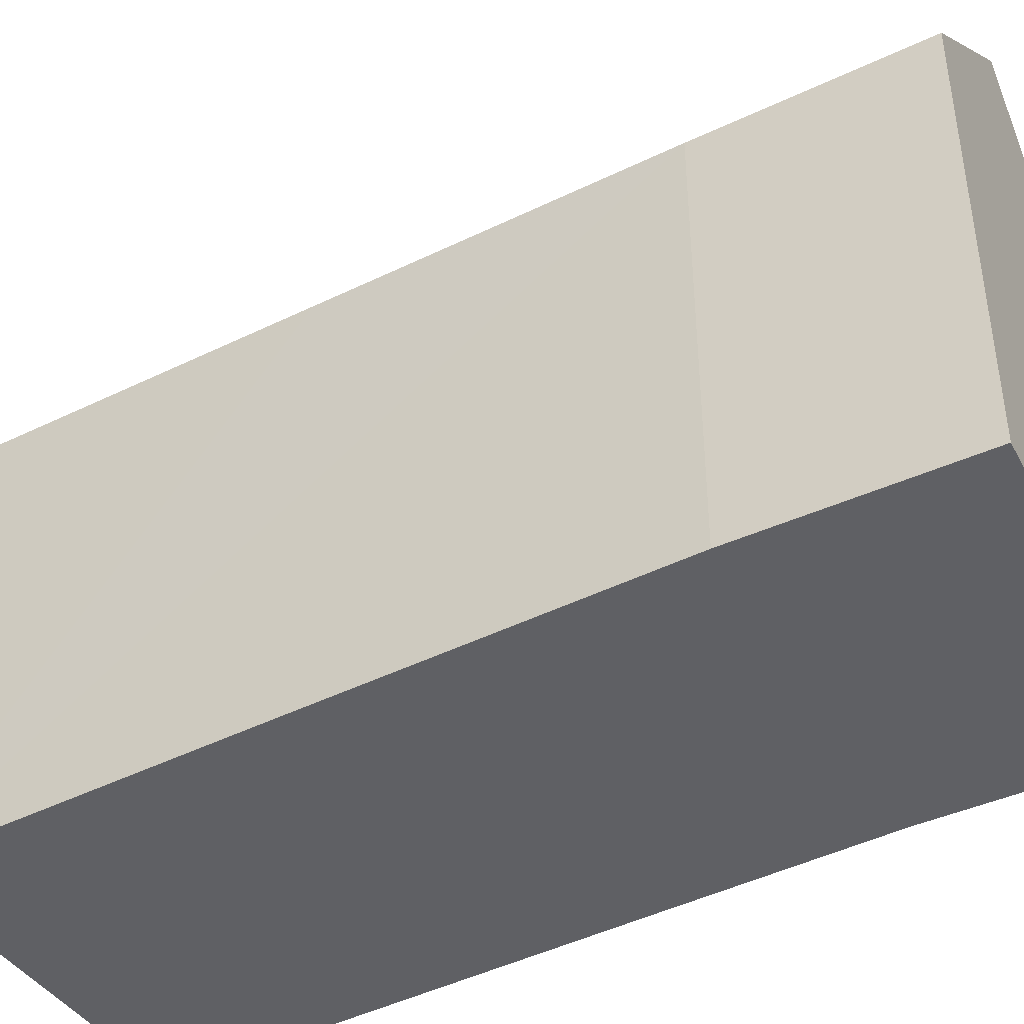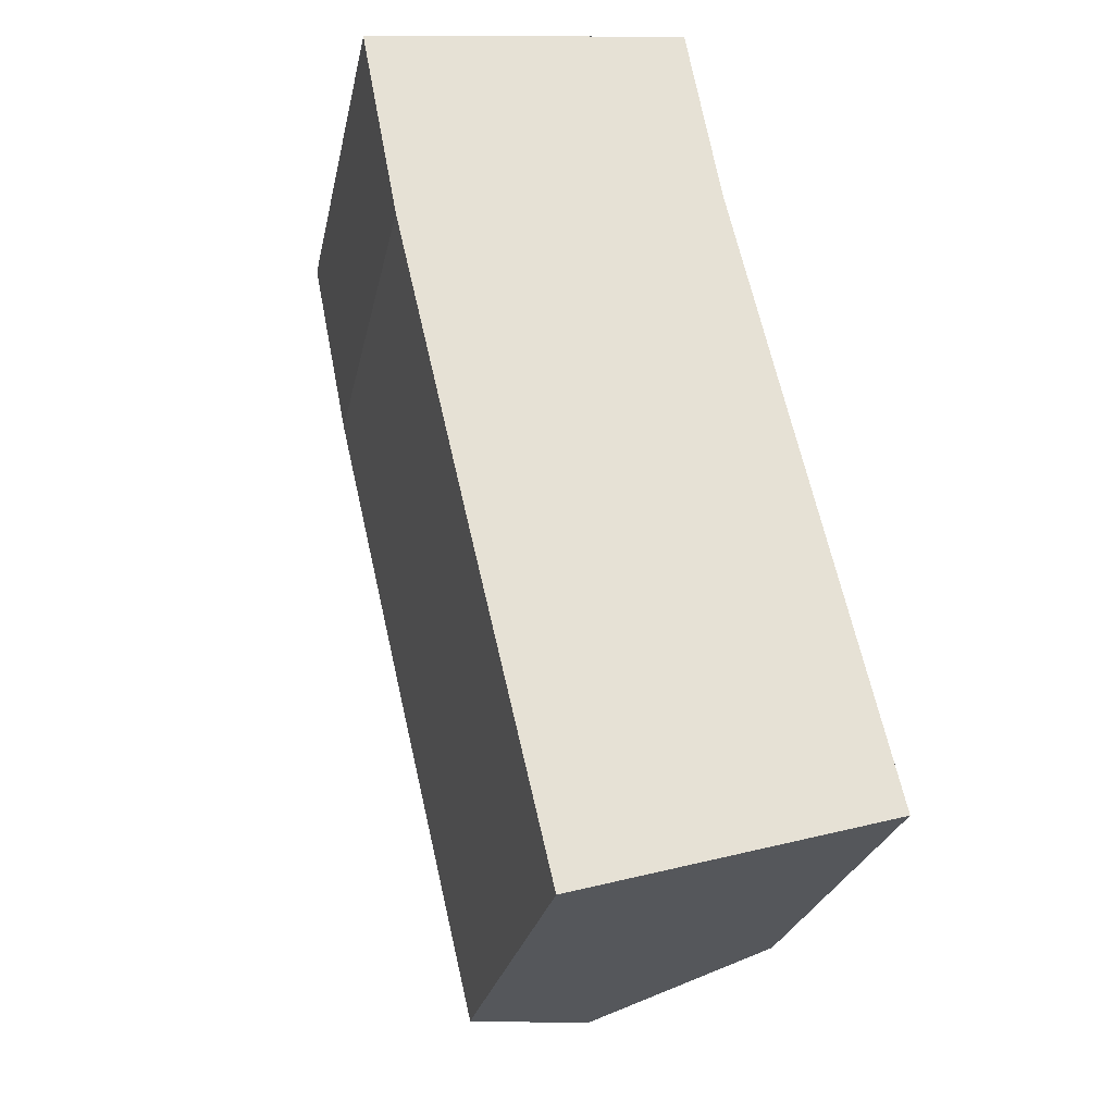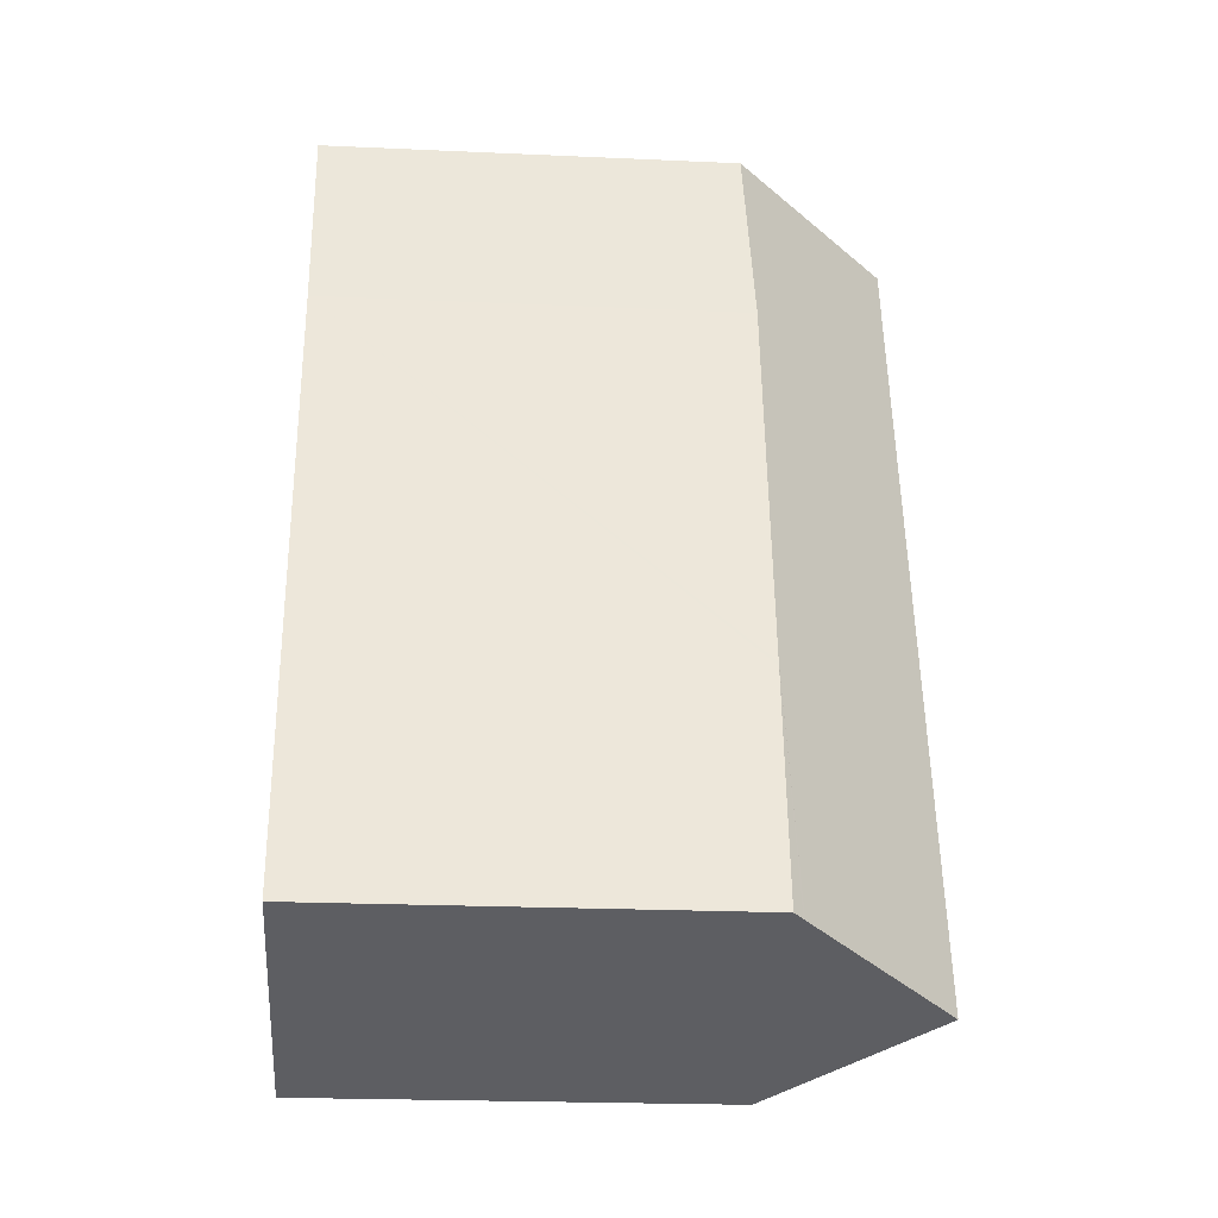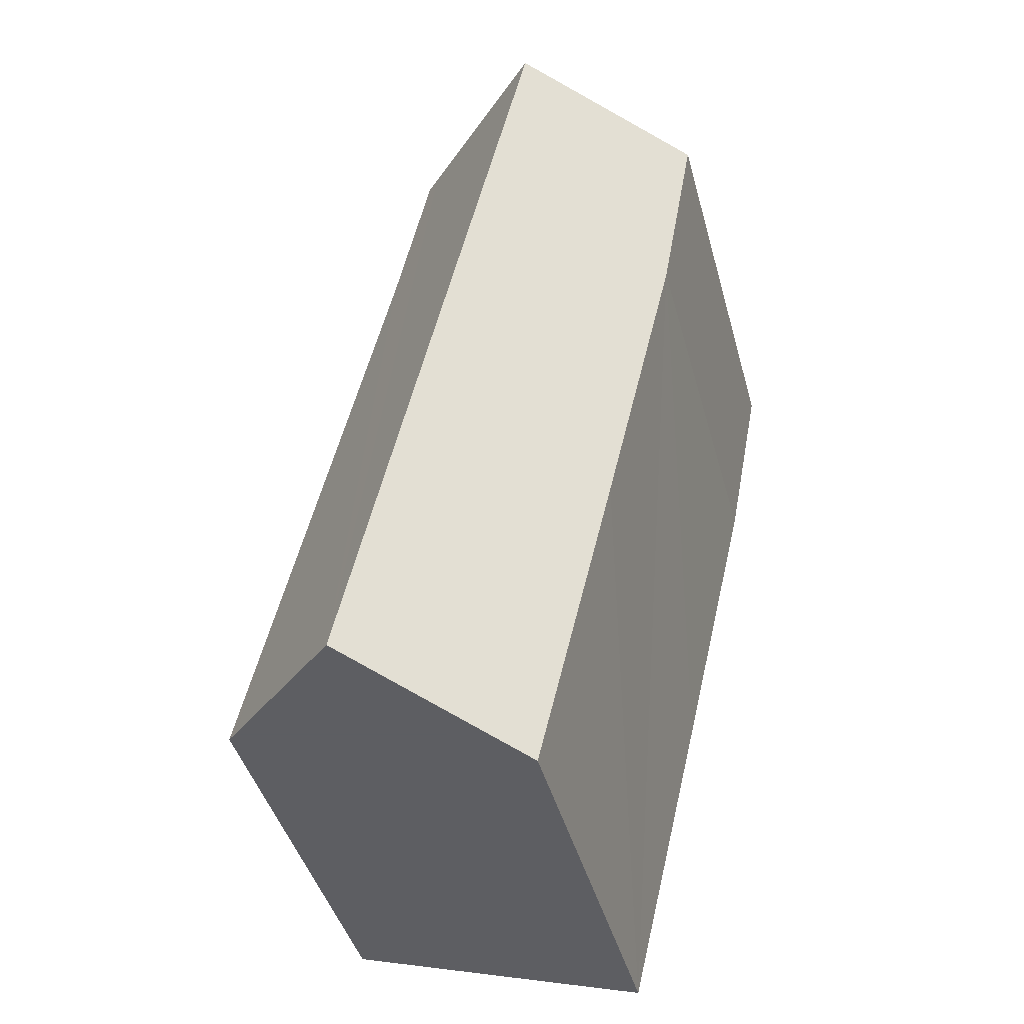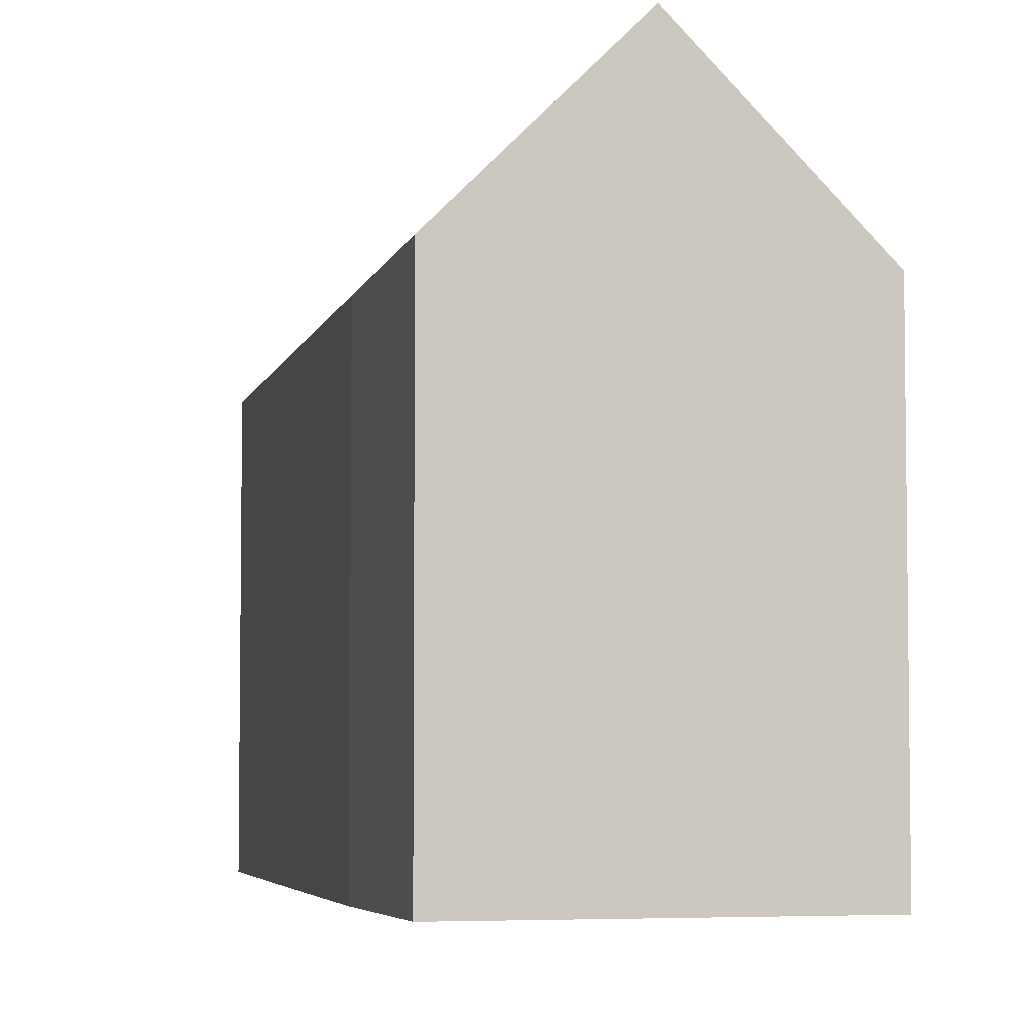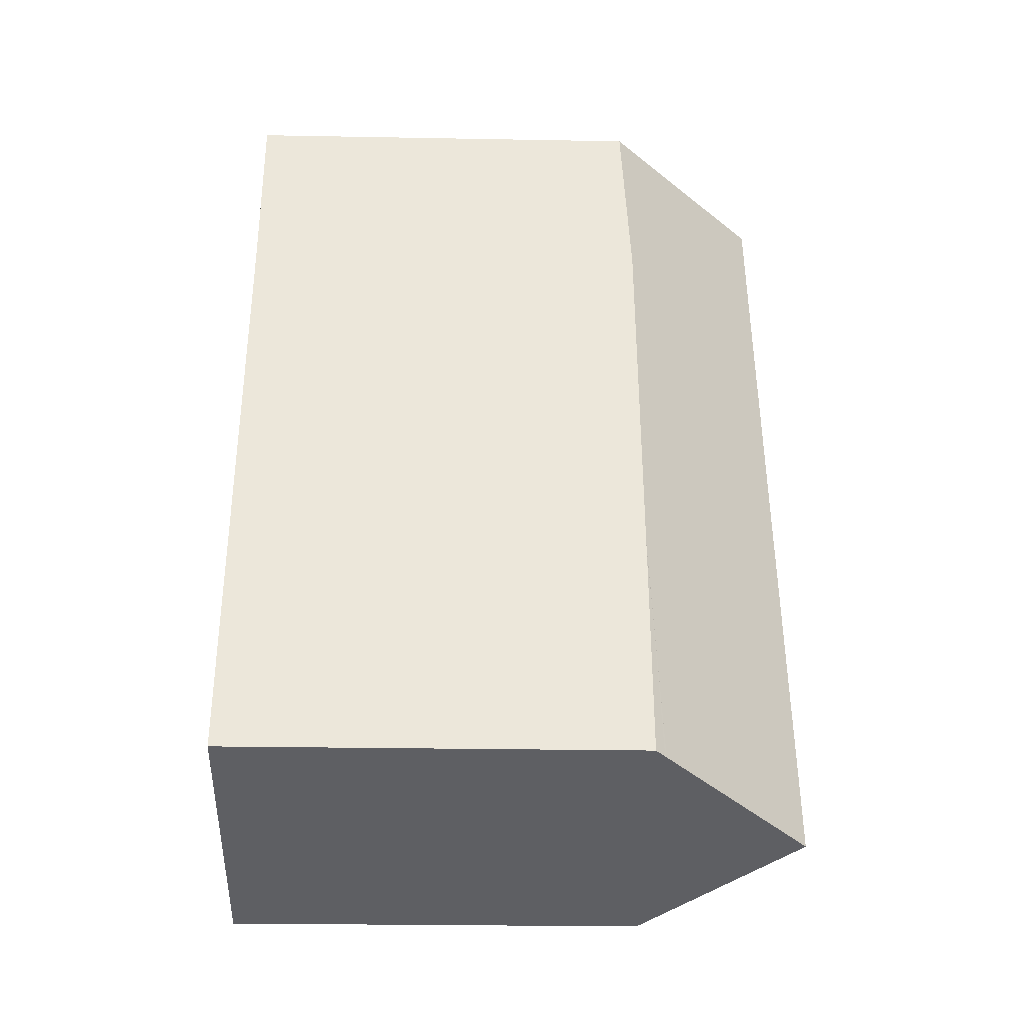
<metadata>
{"format":"obj","ext":"obj","renderer":"f3d","projection":"perspective","resolution":1024,"background":"white","views":[{"elev":-44.5,"azim":-73.1,"up":"+Y"},{"elev":-25.9,"azim":-11.6,"up":"+Z"},{"elev":-22.7,"azim":85.6,"up":"+Z"},{"elev":-43.6,"azim":-164.9,"up":"+Z"},{"elev":-4.9,"azim":-24.9,"up":"+Y"},{"elev":-25.0,"azim":88.3,"up":"+Z"}]}
</metadata>
<code>
v  14.78 13.83 -17.45
v  16.27 14.06 -25.15
v  16.22 14.11 -25.16
v  16.57 13.75 -25.06
v  0.521 14.46 0.085
v  1.257 13.72 -6.624
v  0 13.94 8.538e-16
v  5.183 19.13 0.841
v  11.35 19.13 -26.58
v  3.714 13.81 -17.12
v  6.269 13.94 -27.9
v  6.303 13.94 -28.04
v  6.804 14.46 -27.89
v  7.472 15.14 -27.7
v  10.17 14.14 1.65
v  10.24 14.06 1.663
v  10.63 13.68 1.726
v  11.75 13.94 -4.463
v  13.27 13.89 -10.96
v  14.75 13.84 -17.32
v  14.78 15.6 -25.58
v  6.303 1.717e-15 -28.04
v  6.269 1.708e-15 -27.9
v  3.714 1.049e-15 -17.12
v  1.257 4.056e-16 -6.624
v  0 0 0
v  0.521 -5.205e-18 0.085
v  10.63 -1.057e-16 1.726
v  10.24 -1.018e-16 1.663
v  5.183 -5.15e-17 0.841
v  10.17 -1.01e-16 1.65
v  11.75 2.733e-16 -4.463
v  14.78 13.84 -17.45
v  13.27 6.71e-16 -10.96
v  16.57 1.535e-15 -25.06
v  14.75 1.06e-15 -17.32
v  14.78 1.069e-15 -17.45
v  16.22 1.541e-15 -25.16
v  7.472 1.696e-15 -27.7
v  16.27 1.54e-15 -25.15
v  14.78 1.567e-15 -25.58
v  11.35 1.627e-15 -26.58
v  6.804 1.708e-15 -27.89
g defaultobject
f 1 2 3
f 2 1 4
f 5 6 7
f 6 5 8
f 6 8 9
f 6 9 10
f 10 9 11
f 11 9 12
f 12 9 13
f 13 9 14
f 15 9 8
f 9 15 16
f 9 16 17
f 9 17 18
f 9 18 19
f 9 19 20
f 9 20 21
f 21 20 3
f 22 11 12
f 11 22 10
f 10 22 6
f 6 22 23
f 6 23 24
f 6 24 25
f 6 26 7
f 26 6 25
f 5 15 8
f 15 5 7
f 15 7 26
f 15 26 16
f 16 26 17
f 17 26 27
f 17 27 28
f 28 27 29
f 29 27 30
f 29 30 31
f 17 32 18
f 32 17 28
f 32 19 18
f 19 32 20
f 20 32 33
f 33 32 4
f 4 32 34
f 4 34 35
f 35 34 36
f 35 36 37
f 21 14 9
f 14 21 3
f 14 3 2
f 14 2 4
f 14 4 35
f 14 35 13
f 13 35 12
f 12 35 38
f 12 38 39
f 12 39 22
f 38 35 40
f 39 38 41
f 39 41 42
f 22 39 43
f 37 40 35
f 40 37 38
f 38 37 41
f 41 37 42
f 42 37 39
f 39 37 43
f 43 37 22
f 22 37 23
f 23 37 24
f 24 37 36
f 24 36 34
f 24 34 25
f 25 34 32
f 25 32 28
f 25 28 31
f 25 31 30
f 25 30 26
f 31 28 29
f 26 30 27

</code>
